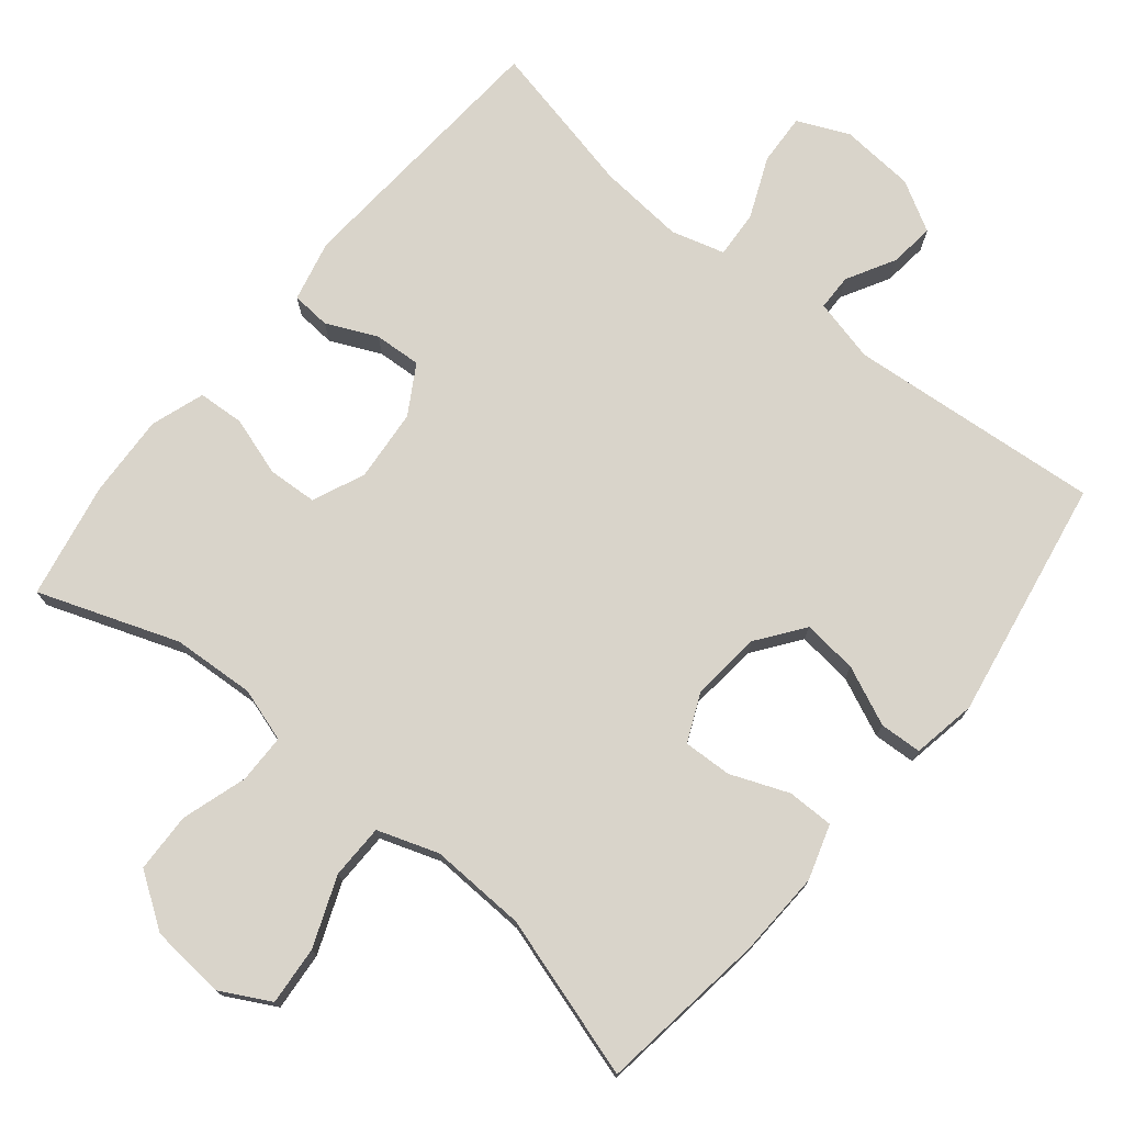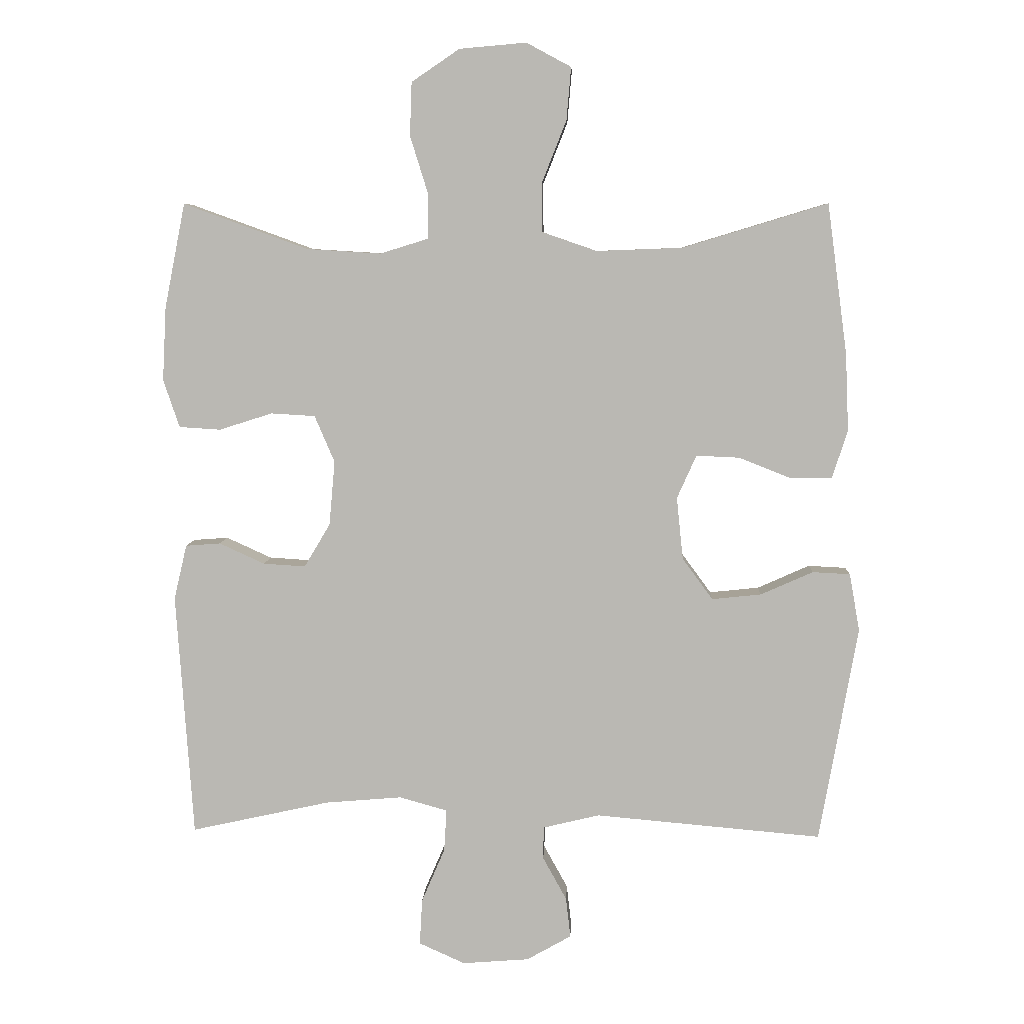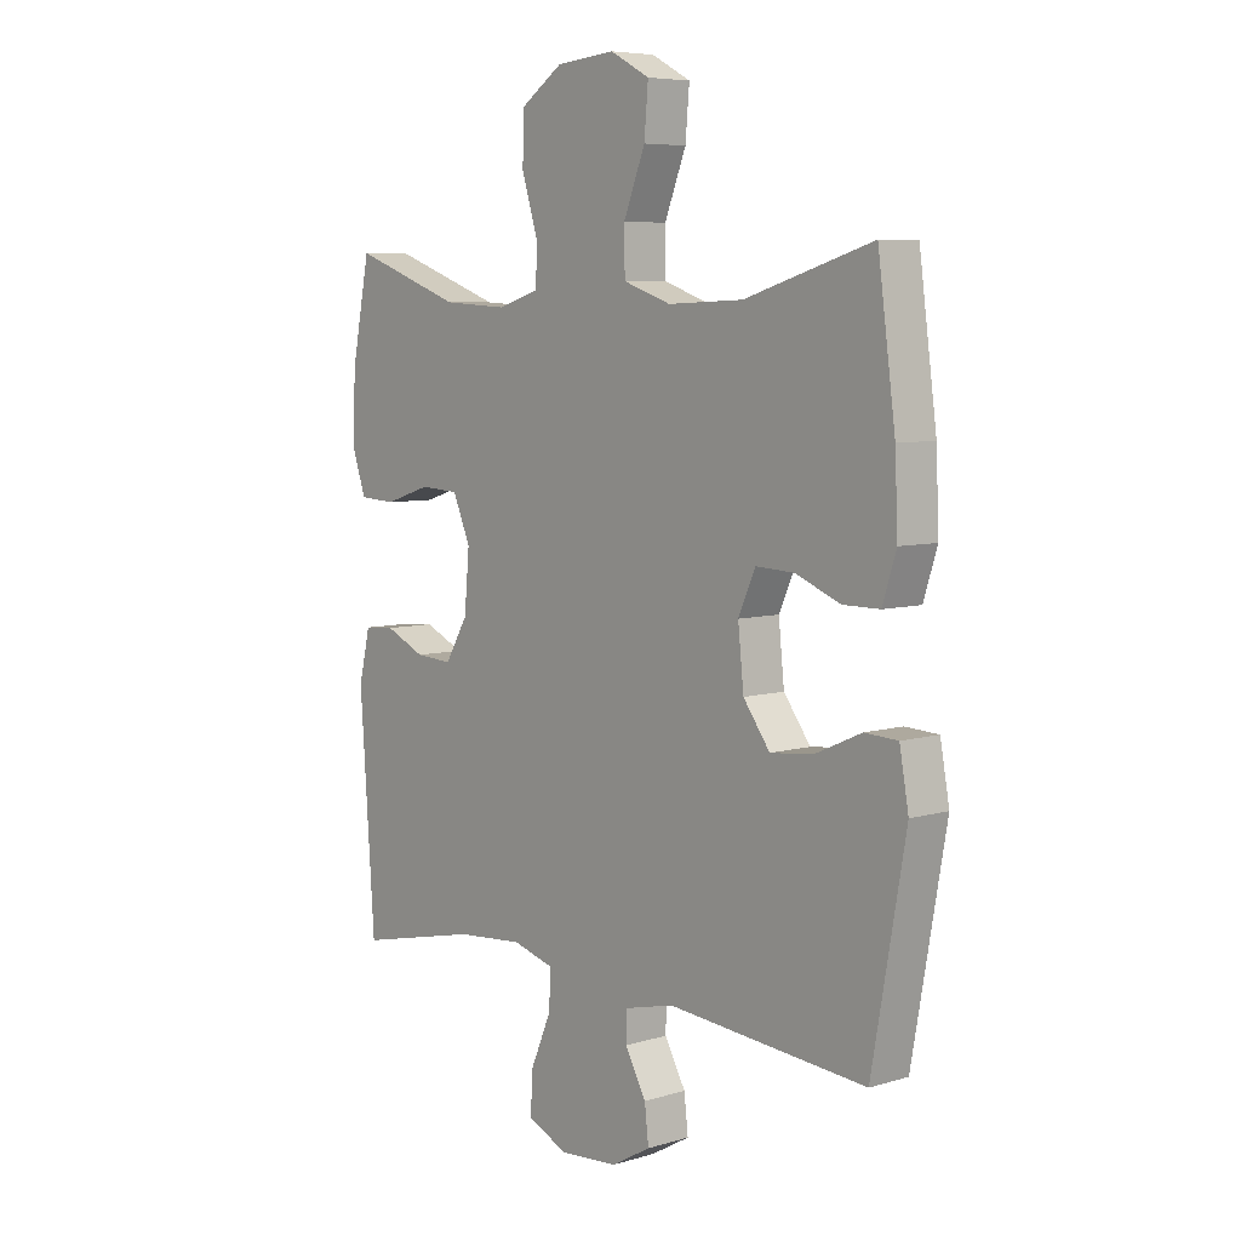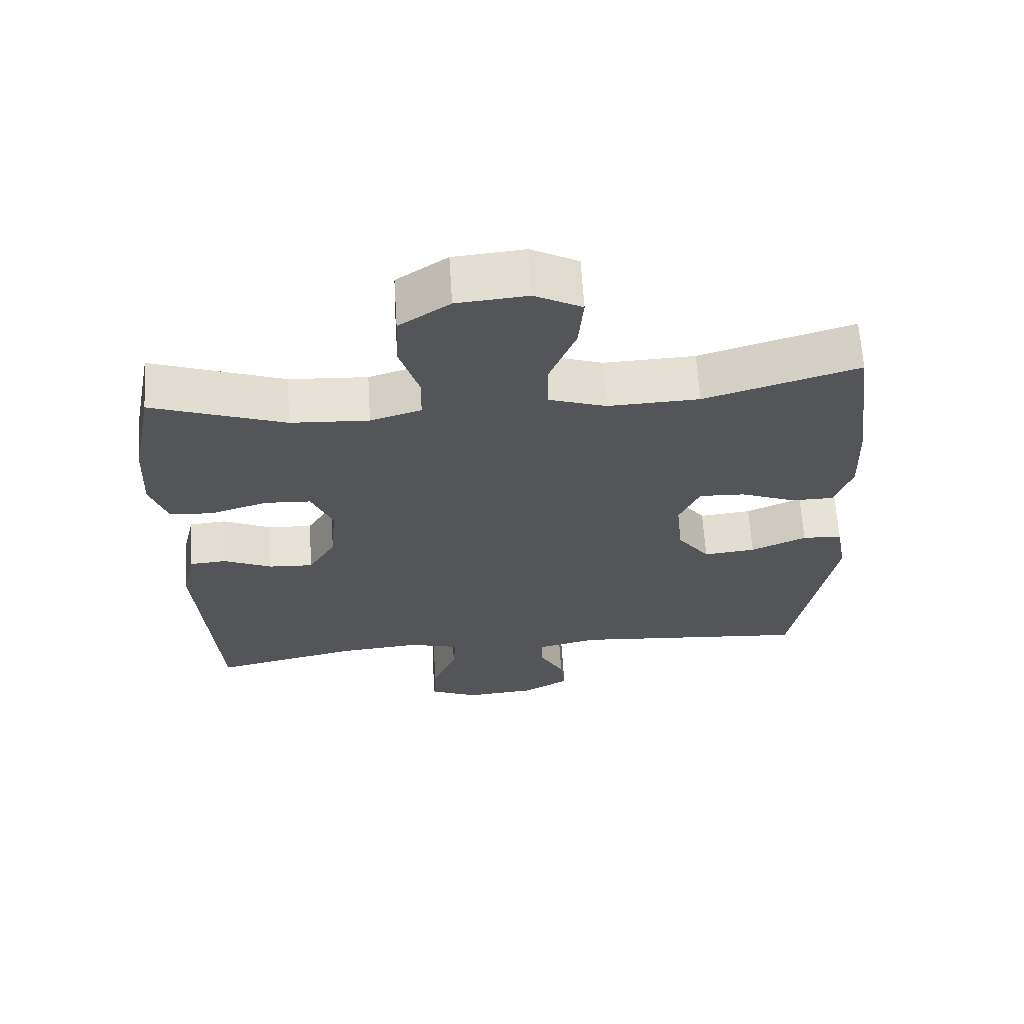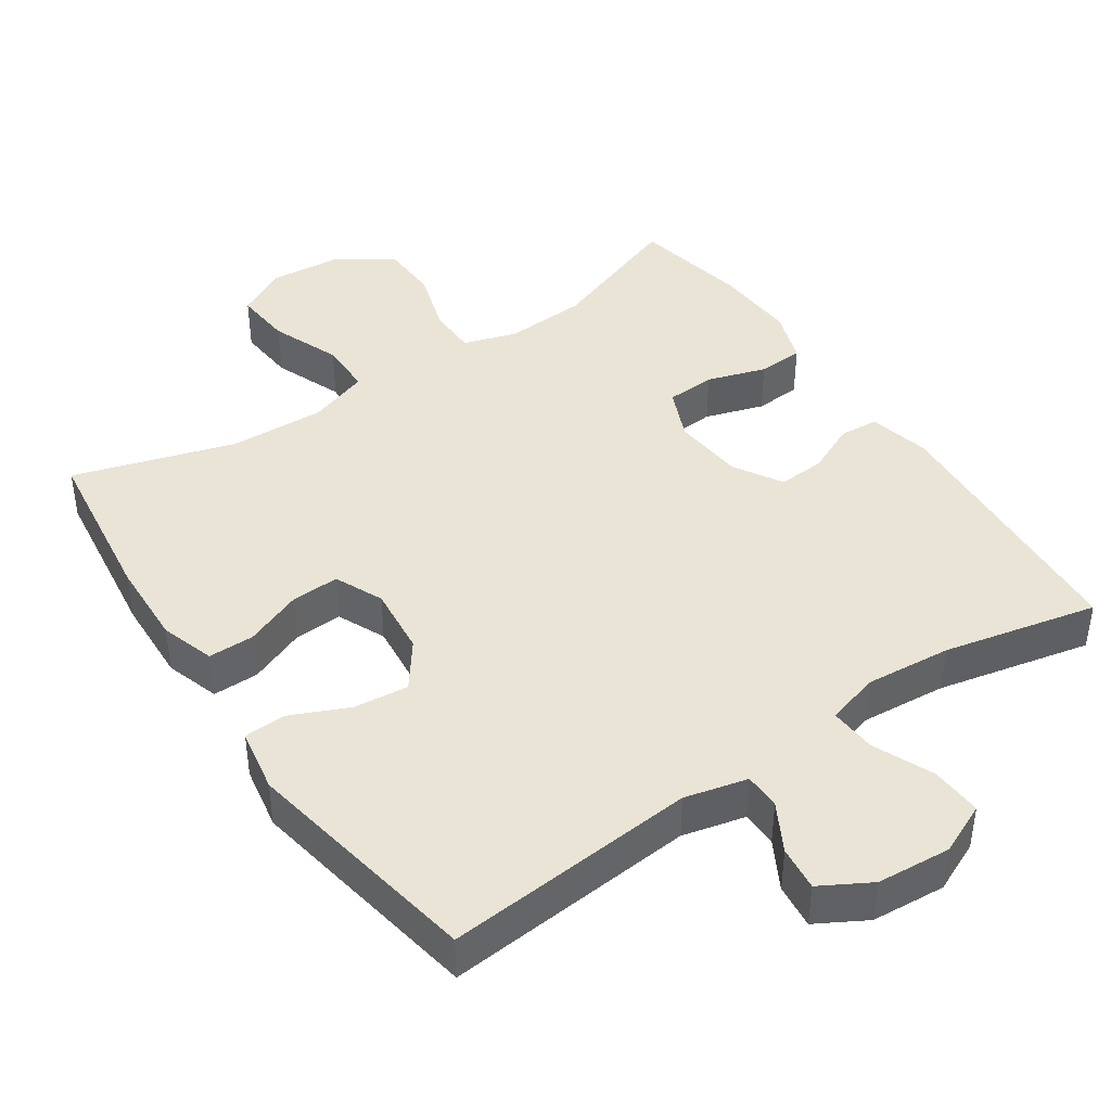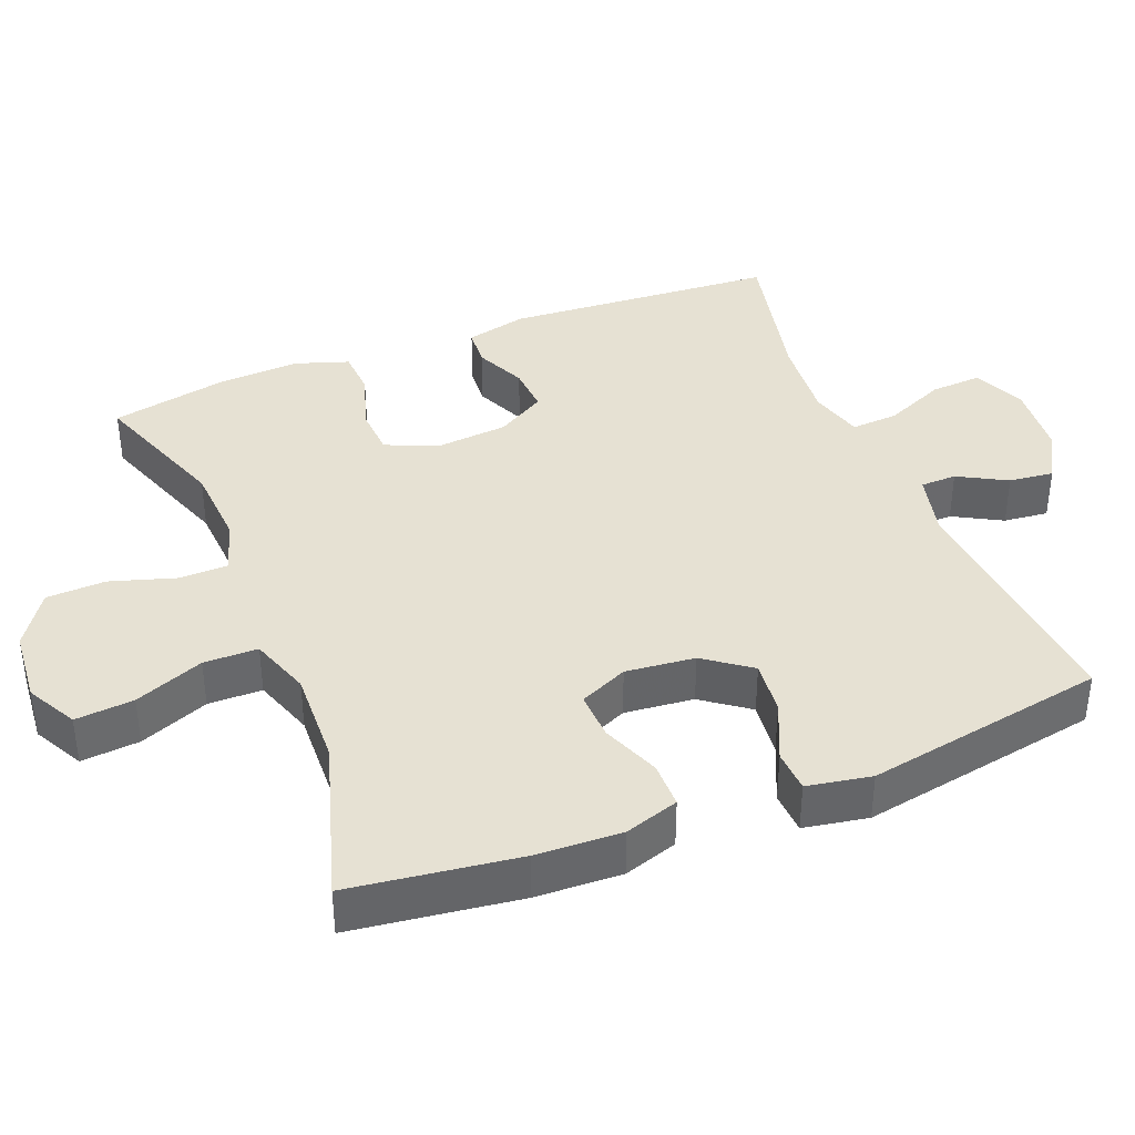
<metadata>
{"format":"obj","ext":"obj","renderer":"f3d","projection":"perspective","resolution":1024,"background":"white","views":[{"elev":74.8,"azim":39.4,"up":"+Y"},{"elev":6.8,"azim":2.5,"up":"+Z"},{"elev":6.6,"azim":48.9,"up":"+Z"},{"elev":65.0,"azim":-3.6,"up":"+Z"},{"elev":42.4,"azim":145.9,"up":"+Y"},{"elev":38.9,"azim":68.3,"up":"+Y"}]}
</metadata>
<code>
v 0.5 0.07 0.5
v 0.531 0.07 0.268
v 0.536 0.07 0.149
v 0.512 0.07 0.074
v 0.448 0.07 0.074
v 0.368 0.07 0.106
v 0.301 0.07 0.109
v 0.271 0.07 0.042
v 0.281 0.07 -0.054
v 0.328 0.07 -0.118
v 0.404 0.07 -0.11
v 0.485 0.07 -0.074
v 0.543 0.07 -0.077
v 0.559 0.07 -0.166
v 0.5 0.07 -0.5
v 0.15 0.07 -0.469
v 0.063 0.07 -0.49
v 0.062 0.07 -0.54
v 0.099 0.07 -0.607
v 0.106 0.07 -0.669
v 0.037 0.07 -0.708
v -0.066 0.07 -0.716
v -0.137 0.07 -0.684
v -0.133 0.07 -0.613
v -0.097 0.07 -0.529
v -0.093 0.07 -0.464
v -0.167 0.07 -0.443
v -0.286 0.07 -0.453
v -0.5 0.07 -0.5
v -0.526 0.07 -0.123
v -0.506 0.07 -0.038
v -0.452 0.07 -0.034
v -0.382 0.07 -0.066
v -0.317 0.07 -0.07
v -0.277 0.07 -0.003
v -0.268 0.07 0.097
v -0.299 0.07 0.169
v -0.367 0.07 0.173
v -0.449 0.07 0.147
v -0.513 0.07 0.151
v -0.538 0.07 0.225
v -0.532 0.07 0.339
v -0.5 0.07 0.5
v -0.307 0.07 0.43
v -0.193 0.07 0.423
v -0.119 0.07 0.446
v -0.118 0.07 0.514
v -0.146 0.07 0.604
v -0.143 0.07 0.686
v -0.069 0.07 0.736
v 0.034 0.07 0.745
v 0.103 0.07 0.708
v 0.096 0.07 0.627
v 0.058 0.07 0.531
v 0.059 0.07 0.456
v 0.143 0.07 0.427
v 0.276 0.07 0.432
v 0.5 0 0.5
v 0.531 0 0.268
v 0.536 0 0.149
v 0.512 0 0.074
v 0.448 0 0.074
v 0.368 0 0.106
v 0.301 0 0.109
v 0.271 0 0.042
v 0.281 0 -0.054
v 0.328 0 -0.118
v 0.404 0 -0.11
v 0.485 0 -0.074
v 0.543 0 -0.077
v 0.559 0 -0.166
v 0.5 0 -0.5
v 0.15 0 -0.469
v 0.063 0 -0.49
v 0.062 0 -0.54
v 0.099 0 -0.607
v 0.106 0 -0.669
v 0.037 0 -0.708
v -0.066 0 -0.716
v -0.137 0 -0.684
v -0.133 0 -0.613
v -0.097 0 -0.529
v -0.093 0 -0.464
v -0.167 0 -0.443
v -0.286 0 -0.453
v -0.5 0 -0.5
v -0.526 0 -0.123
v -0.506 0 -0.038
v -0.452 0 -0.034
v -0.382 0 -0.066
v -0.317 0 -0.07
v -0.277 0 -0.003
v -0.268 0 0.097
v -0.299 0 0.169
v -0.367 0 0.173
v -0.449 0 0.147
v -0.513 0 0.151
v -0.538 0 0.225
v -0.532 0 0.339
v -0.5 0 0.5
v -0.307 0 0.43
v -0.193 0 0.423
v -0.119 0 0.446
v -0.118 0 0.514
v -0.146 0 0.604
v -0.143 0 0.686
v -0.069 0 0.736
v 0.034 0 0.745
v 0.103 0 0.708
v 0.096 0 0.627
v 0.058 0 0.531
v 0.059 0 0.456
v 0.143 0 0.427
v 0.276 0 0.432
f 51 52 53 54
f 51 54 55
f 50 51 55
f 47 48 49 50
f 46 47 50 55
f 45 46 55 56
f 41 42 43 44
f 41 44 45
f 38 39 40 41
f 37 38 41 45
f 36 37 45 56
f 30 31 32 33
f 28 29 30 33
f 27 28 33 34
f 26 27 34 35
f 22 23 24 25
f 22 25 26
f 21 22 26
f 18 19 20 21
f 17 18 21 26
f 16 17 26 35
f 11 12 13 14
f 10 11 14 15
f 9 10 15 16
f 3 4 5 6
f 3 6 7
f 57 1 2 3
f 57 3 7
f 56 57 7 8
f 16 35 36 56
f 8 9 16 56
f 111 110 109 108
f 112 111 108
f 112 108 107
f 107 106 105 104
f 112 107 104 103
f 113 112 103 102
f 101 100 99 98
f 102 101 98
f 98 97 96 95
f 102 98 95 94
f 113 102 94 93
f 90 89 88 87
f 90 87 86 85
f 91 90 85 84
f 92 91 84 83
f 82 81 80 79
f 83 82 79
f 83 79 78
f 78 77 76 75
f 83 78 75 74
f 92 83 74 73
f 71 70 69 68
f 72 71 68 67
f 73 72 67 66
f 63 62 61 60
f 64 63 60
f 60 59 58 114
f 64 60 114
f 65 64 114 113
f 113 93 92 73
f 113 73 66 65
f 1 58 59 2
f 2 59 60 3
f 3 60 61 4
f 4 61 62 5
f 5 62 63 6
f 6 63 64 7
f 7 64 65 8
f 8 65 66 9
f 9 66 67 10
f 10 67 68 11
f 11 68 69 12
f 12 69 70 13
f 13 70 71 14
f 14 71 72 15
f 15 72 73 16
f 16 73 74 17
f 17 74 75 18
f 18 75 76 19
f 19 76 77 20
f 20 77 78 21
f 21 78 79 22
f 22 79 80 23
f 23 80 81 24
f 24 81 82 25
f 25 82 83 26
f 26 83 84 27
f 27 84 85 28
f 28 85 86 29
f 29 86 87 30
f 30 87 88 31
f 31 88 89 32
f 32 89 90 33
f 33 90 91 34
f 34 91 92 35
f 35 92 93 36
f 36 93 94 37
f 37 94 95 38
f 38 95 96 39
f 39 96 97 40
f 40 97 98 41
f 41 98 99 42
f 42 99 100 43
f 43 100 101 44
f 44 101 102 45
f 45 102 103 46
f 46 103 104 47
f 47 104 105 48
f 48 105 106 49
f 49 106 107 50
f 50 107 108 51
f 51 108 109 52
f 52 109 110 53
f 53 110 111 54
f 54 111 112 55
f 55 112 113 56
f 56 113 114 57
f 57 114 58 1

</code>
